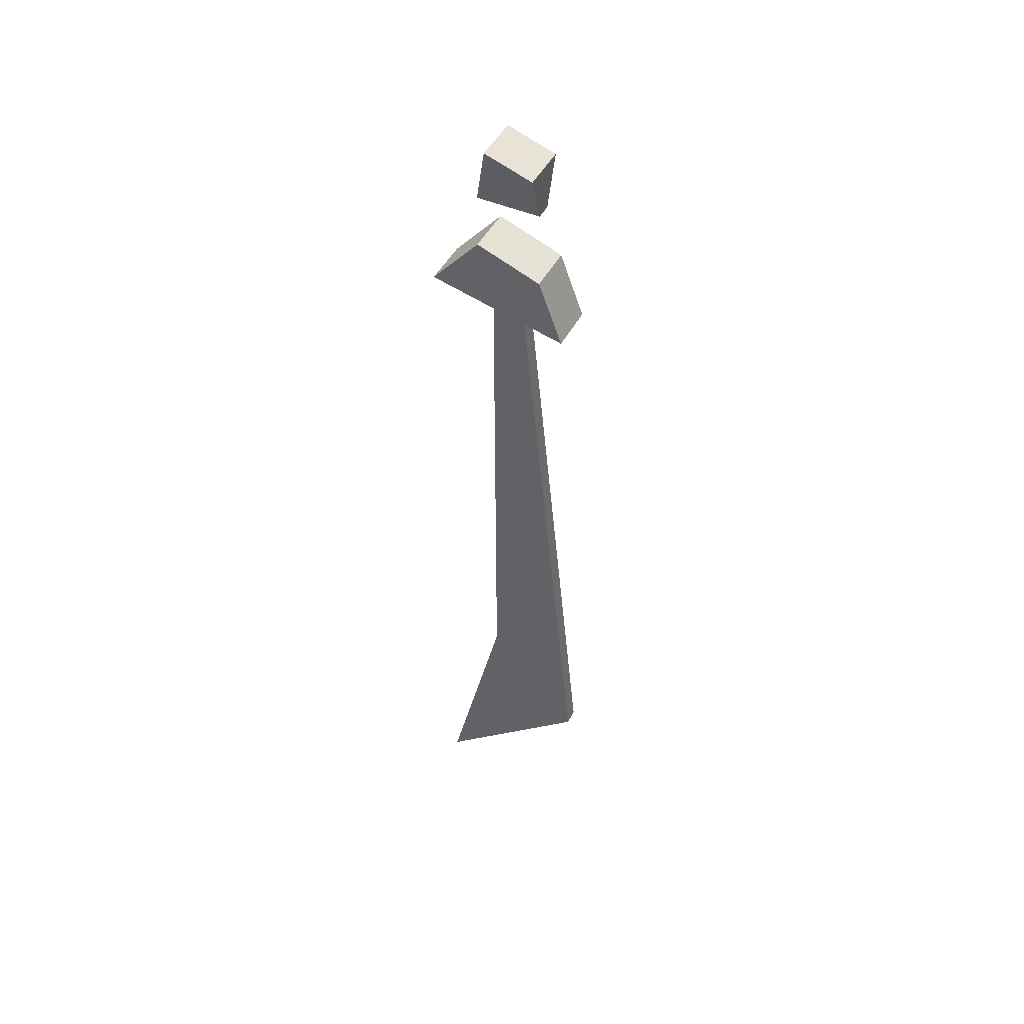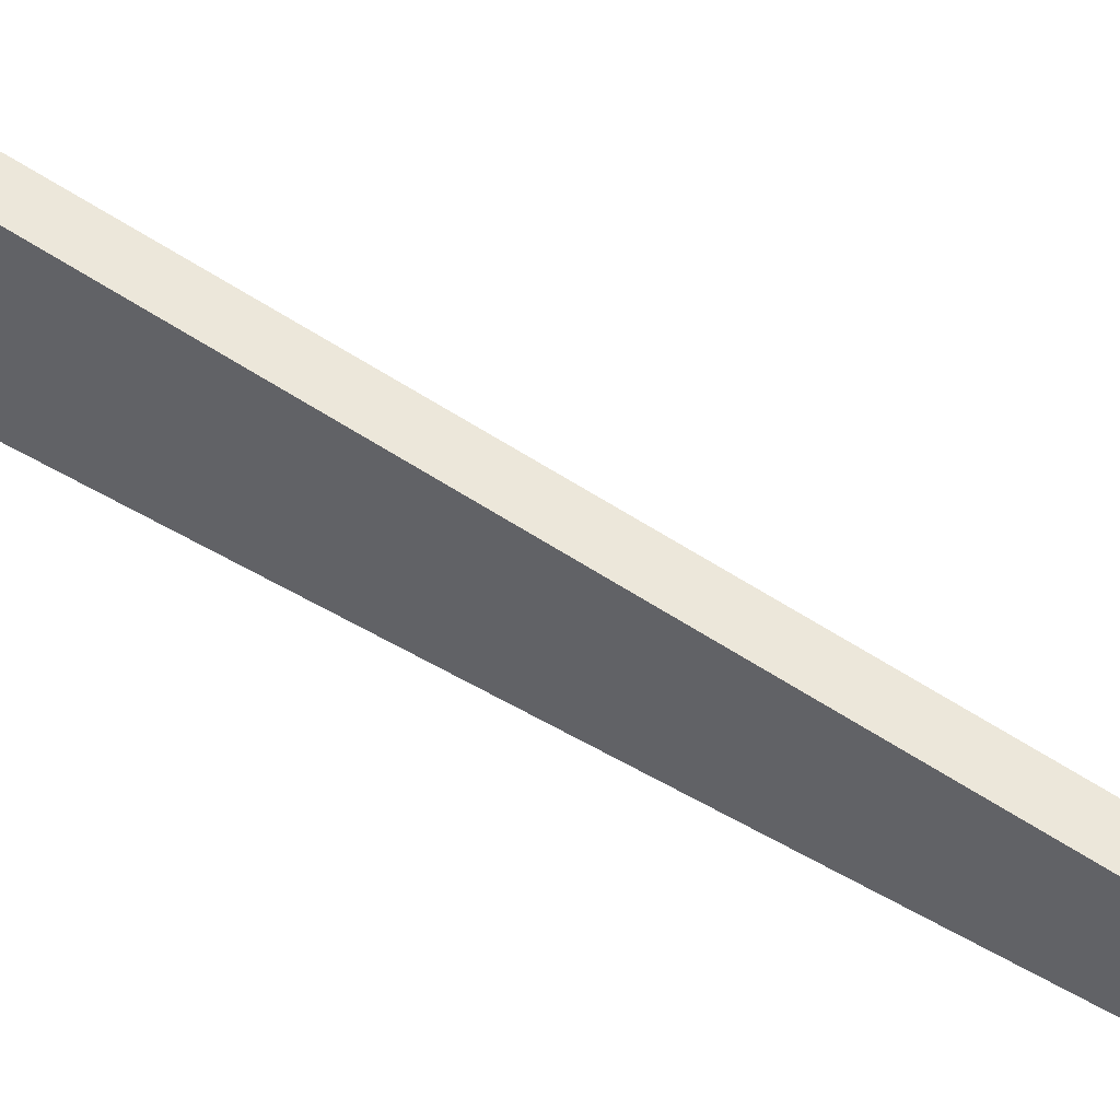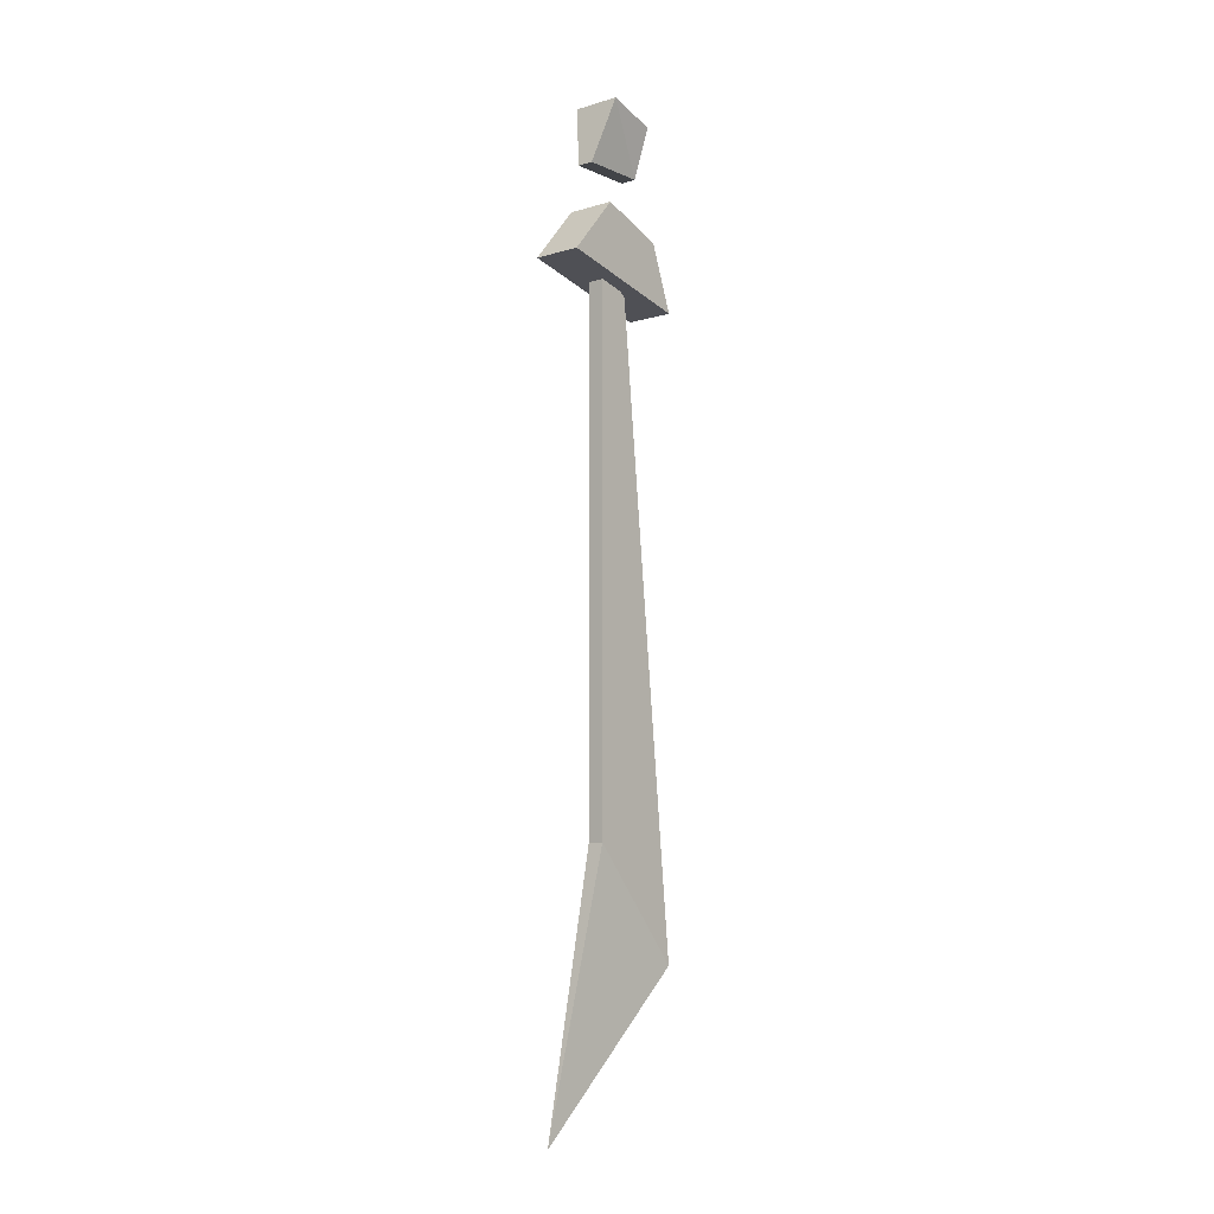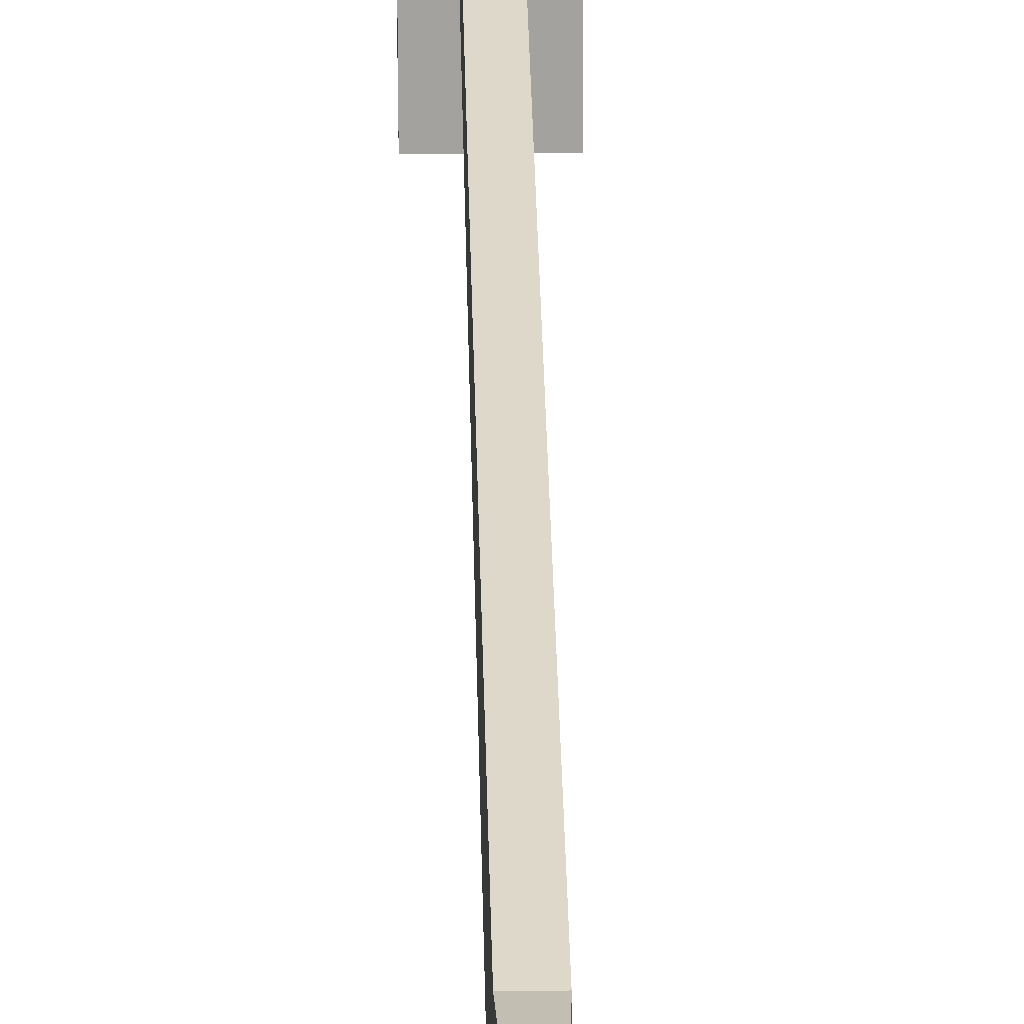
<metadata>
{"format":"obj","ext":"obj","renderer":"f3d","projection":"perspective","resolution":1024,"background":"white","views":[{"elev":47.0,"azim":-63.6,"up":"+Z"},{"elev":52.4,"azim":-53.7,"up":"+Y"},{"elev":-7.8,"azim":-140.3,"up":"+Z"},{"elev":31.0,"azim":178.9,"up":"+Y"}]}
</metadata>
<code>
v -0.2266 0.7344 0.03125
v -0.2266 0.7969 0.03125
v -0.2422 0.7969 0.03125
v -0.2422 0.7344 0.03125
v -0.2109 0.7344 0.07812
v -0.2109 0.7812 0.09375
v -0.2578 0.7812 0.09375
v -0.2578 0.7344 0.07812
v -0.2578 0.7031 -0.09375
v -0.2578 0.7266 -0.03125
v -0.2109 0.7266 -0.03125
v -0.2109 0.7031 -0.09375
v -0.2578 0.8359 -0.0625
v -0.2578 0.7891 -0.007812
v -0.2109 0.7891 -0.007812
v -0.2109 0.8359 -0.0625
v -0.2266 0.7812 -0.0625
v -0.2266 0.75 -0.08594
v -0.2422 0.75 -0.08594
v -0.2422 0.7812 -0.0625
v -0.2266 0.7812 -0.5859
v -0.2266 0.6875 -0.6953
v -0.2422 0.6875 -0.6953
v -0.2422 0.7812 -0.5859
v -0.2344 0.8438 -0.8438
f 1 2 3
f 1 3 4
f 1 4 5
f 1 5 2
f 2 5 6
f 2 6 7
f 2 7 3
f 3 7 4
f 4 7 8
f 4 8 5
f 5 8 6
f 6 8 7
f 9 10 11
f 9 11 12
f 9 12 13
f 9 13 10
f 10 13 14
f 10 14 15
f 10 15 11
f 11 15 12
f 12 15 16
f 12 16 13
f 13 16 14
f 14 16 15
f 17 18 19
f 17 19 20
f 17 20 21
f 17 21 18
f 18 21 22
f 18 22 23
f 18 23 19
f 19 23 20
f 20 23 24
f 20 24 21
f 21 24 25
f 21 25 22
f 22 25 23
f 23 25 24

</code>
